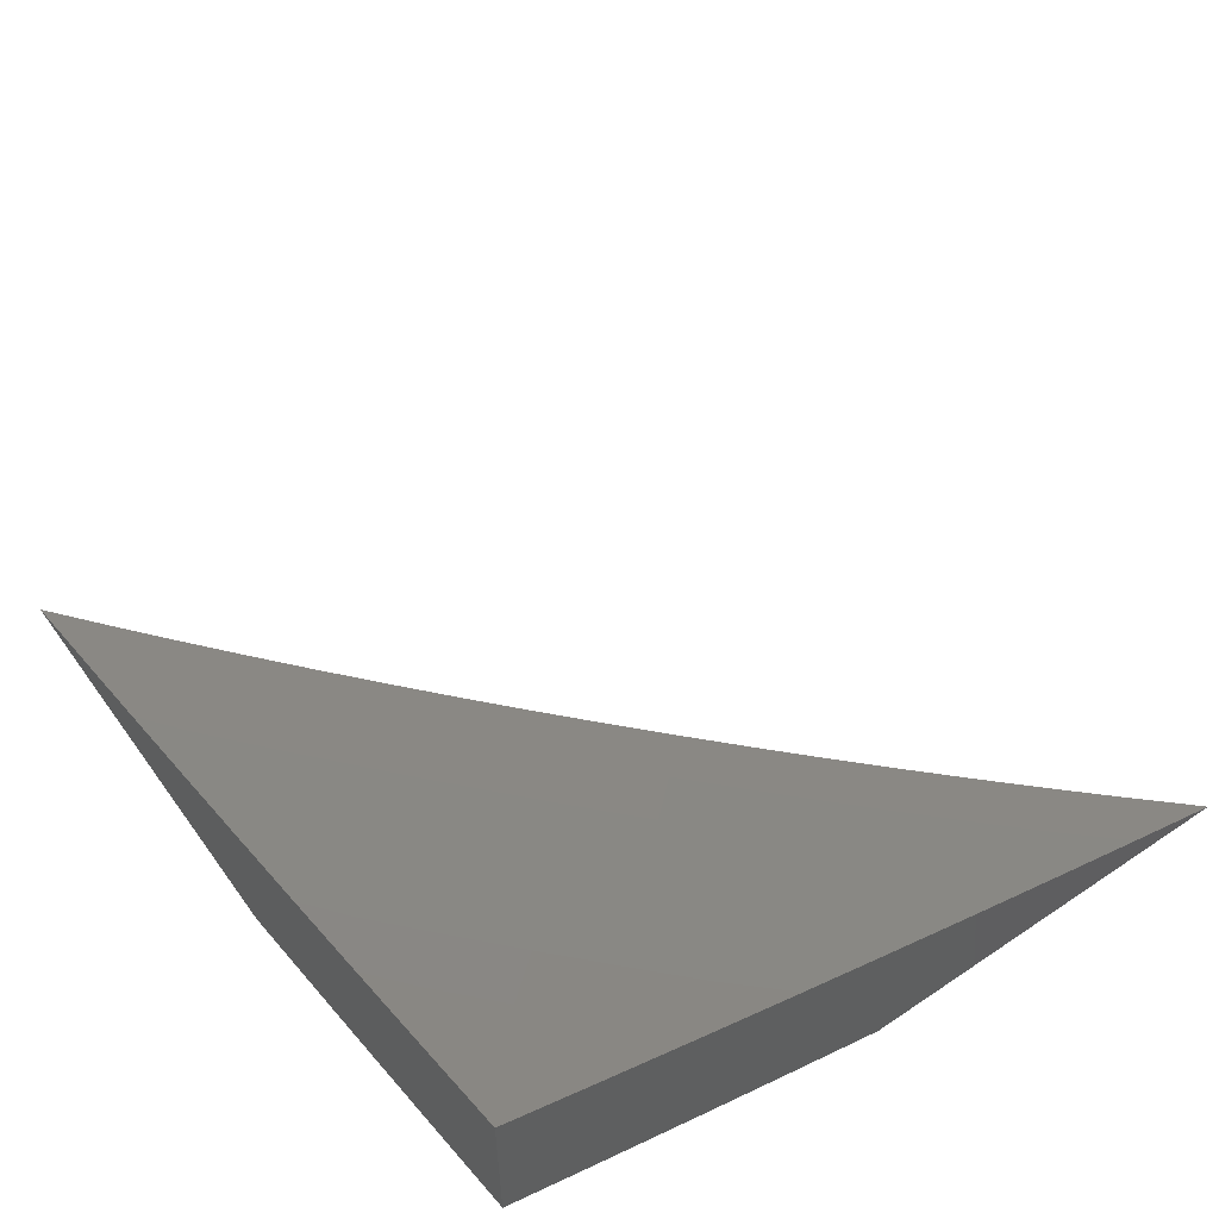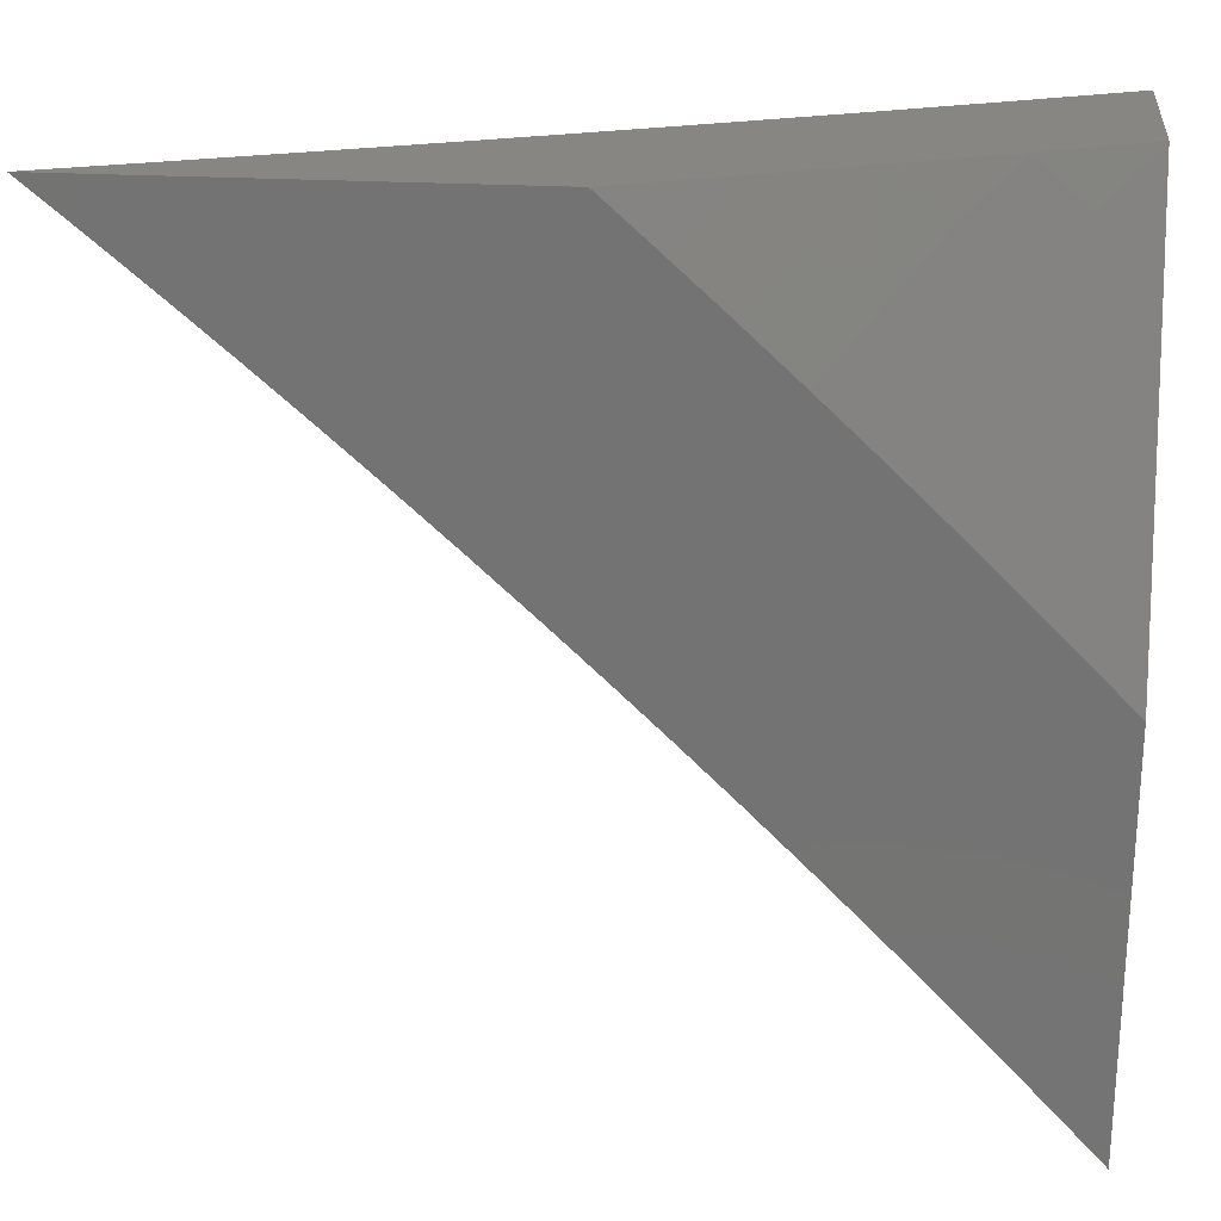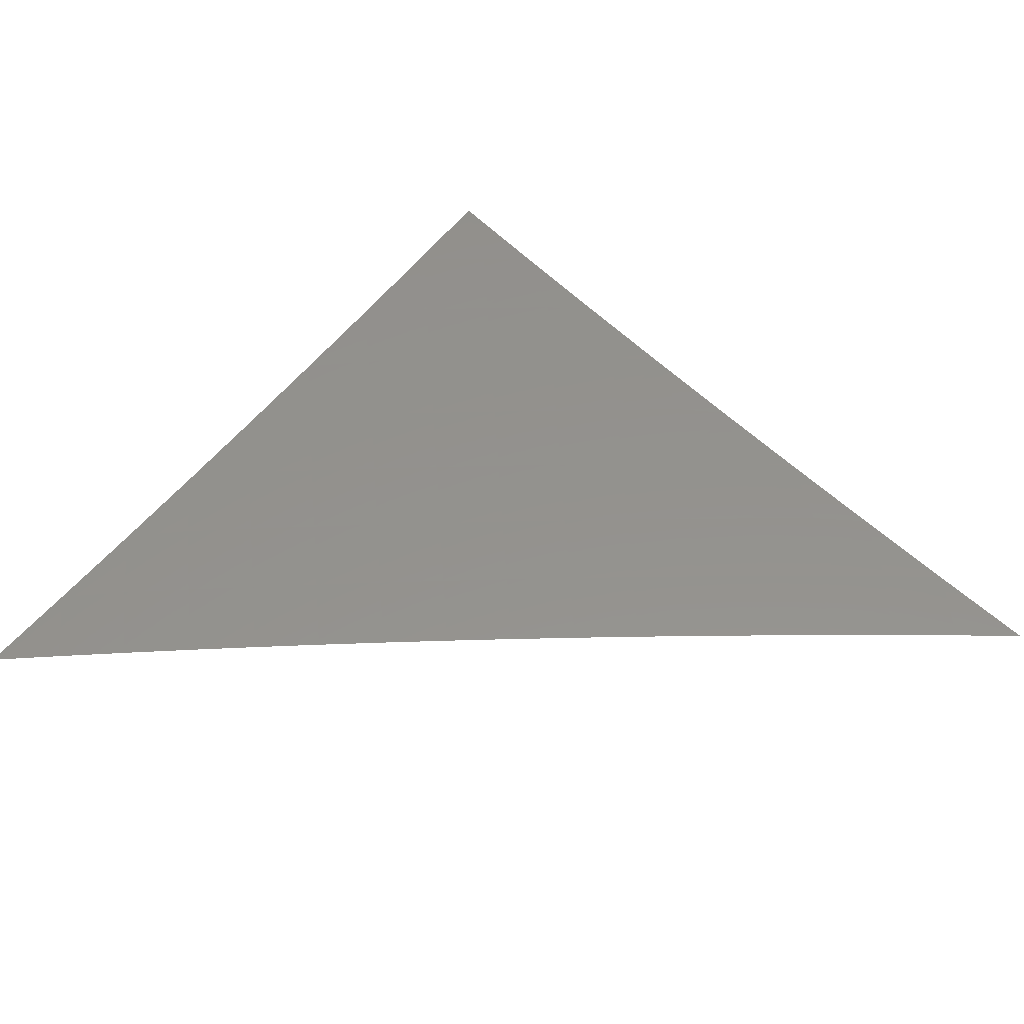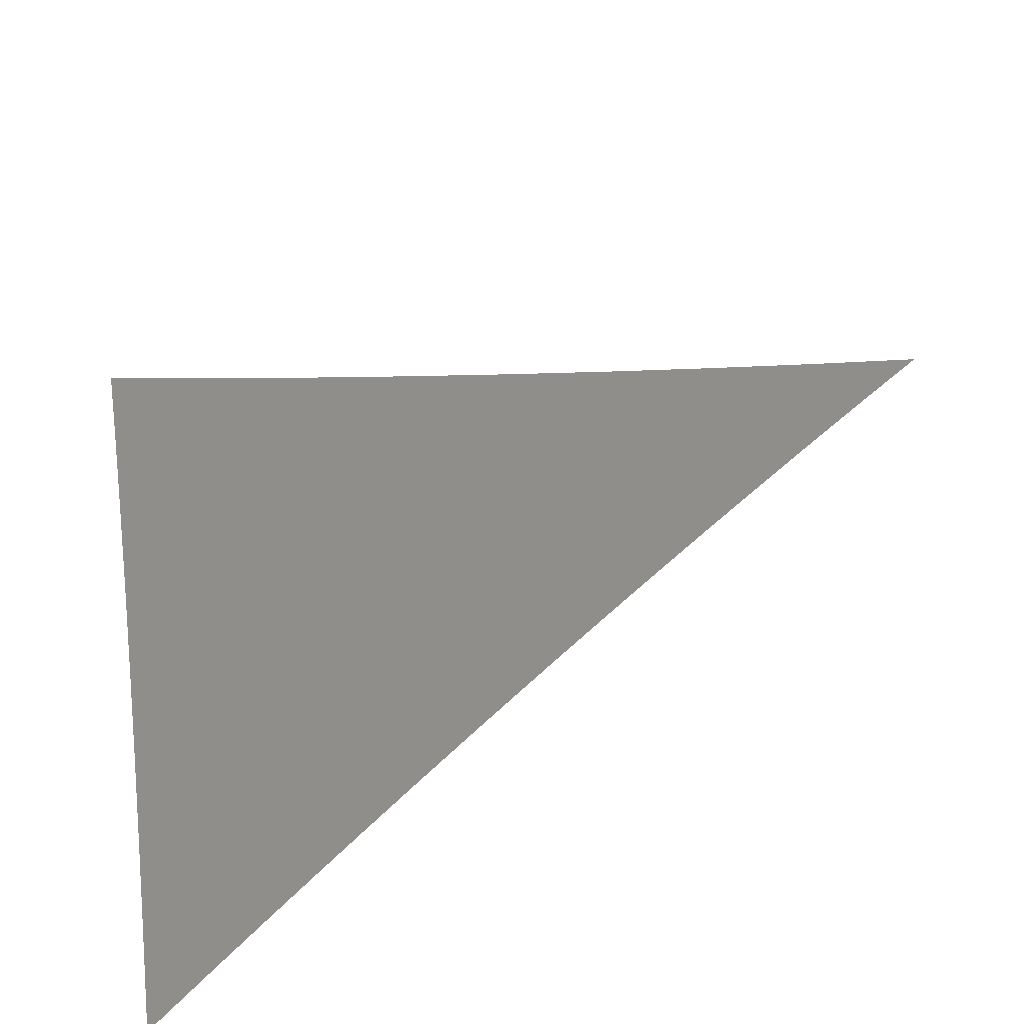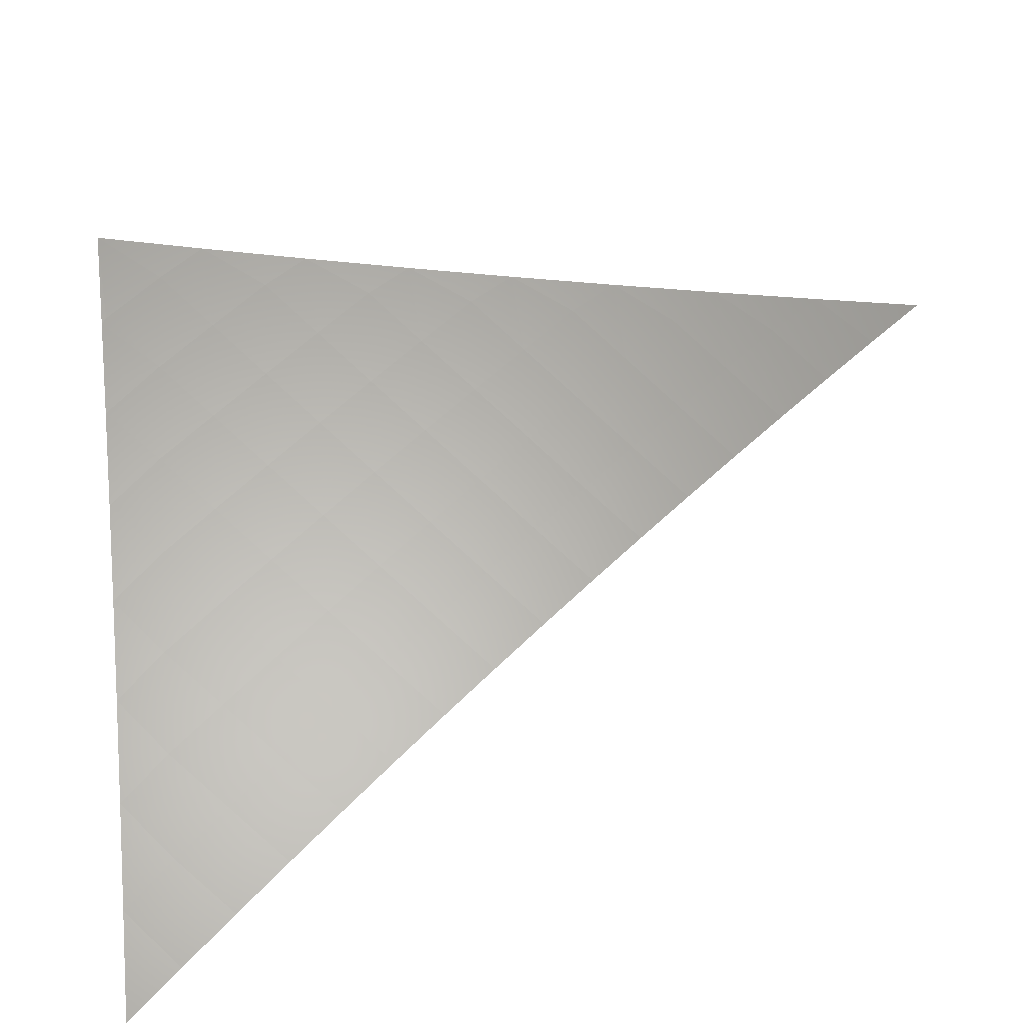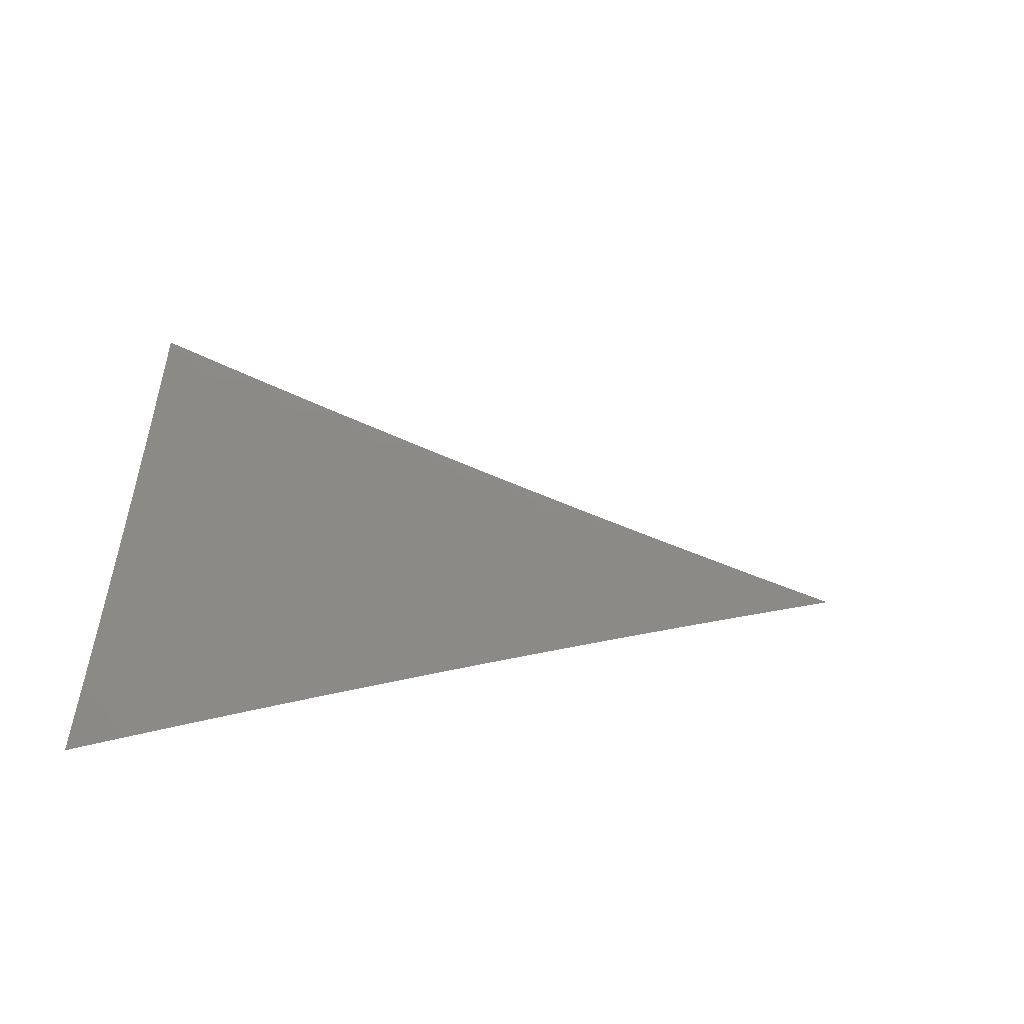
<metadata>
{"format":"stl","ext":"stl","renderer":"f3d","projection":"perspective","resolution":1024,"background":"white","views":[{"elev":56.2,"azim":-125.2,"up":"+Z"},{"elev":23.6,"azim":-174.3,"up":"+Y"},{"elev":24.7,"azim":40.8,"up":"+Z"},{"elev":-66.2,"azim":23.3,"up":"+Y"},{"elev":-48.7,"azim":16.1,"up":"+Y"},{"elev":7.0,"azim":-1.7,"up":"+Z"}]}
</metadata>
<code>
# stl→obj: 108 verts, 212 faces
v -4 3.482 -10
v -3.968 3.516 -10
v -4 3.547 -9.974
v -3.936 3.551 -10
v -3.97 3.581 -9.974
v -3.937 3.615 -9.974
v -4 3.612 -9.948
v -3.971 3.646 -9.947
v -4 3.678 -9.922
v -3.938 3.681 -9.947
v -3.971 3.712 -9.92
v -3.937 3.746 -9.92
v -4 3.742 -9.895
v -3.97 3.777 -9.893
v -4 3.807 -9.867
v -3.935 3.812 -9.893
v -3.968 3.843 -9.865
v -3.933 3.877 -9.865
v -3.965 3.909 -9.838
v -3.929 3.943 -9.838
v -3.961 3.975 -9.81
v -3.933 4 -9.811
v -4 4 -9.782
v -3.904 3.585 -10
v -3.904 3.65 -9.974
v -3.904 3.715 -9.947
v -3.903 3.78 -9.92
v -3.901 3.846 -9.893
v -3.897 3.911 -9.865
v -3.893 3.977 -9.838
v -3.865 4 -9.839
v -3.862 3.945 -9.865
v -3.826 3.978 -9.865
v -3.83 3.913 -9.893
v -3.794 3.946 -9.893
v -3.798 3.88 -9.92
v -3.763 3.913 -9.92
v -3.767 3.848 -9.947
v -3.731 3.88 -9.947
v -3.735 3.815 -9.974
v -3.7 3.848 -9.974
v -3.703 3.783 -10
v -3.668 3.815 -10
v -3.871 3.618 -10
v -3.871 3.683 -9.974
v -3.87 3.748 -9.947
v -3.868 3.814 -9.92
v -3.865 3.879 -9.893
v -3.838 3.652 -10
v -3.837 3.717 -9.974
v -3.836 3.782 -9.947
v -3.833 3.847 -9.92
v -3.805 3.685 -10
v -3.803 3.75 -9.974
v -3.801 3.815 -9.947
v -3.771 3.718 -10
v -3.769 3.783 -9.974
v -3.737 3.75 -10
v -3.665 3.88 -9.974
v -3.634 3.846 -10
v -3.629 3.911 -9.974
v -3.598 3.878 -10
v -3.594 3.942 -9.974
v -3.563 3.909 -10
v -3.558 3.973 -9.974
v -3.528 3.94 -10
v -3.524 4 -9.974
v -3.492 3.97 -10
v -3.456 4 -10
v -3.593 4 -9.948
v -3.625 3.976 -9.947
v -3.661 4 -9.922
v -3.66 3.944 -9.947
v -3.691 3.978 -9.92
v -3.696 3.913 -9.947
v -3.727 3.946 -9.92
v -3.729 4 -9.895
v -3.758 3.978 -9.893
v -3.797 4 -9.867
v -3.997 3.941 -9.81
v -4 3.936 -9.811
v -4 3.872 -9.839
v -3.729 4 -10
v -3.763 3.969 -10
v -3.797 4 -9.973
v -3.798 3.937 -10
v -3.83 3.97 -9.972
v -3.832 3.905 -10
v -3.865 3.938 -9.972
v -3.867 3.873 -10
v -3.899 3.906 -9.972
v -3.9 3.84 -10
v -3.933 3.873 -9.972
v -3.934 3.808 -10
v -3.967 3.839 -9.972
v -4 3.806 -9.973
v -4 3.871 -9.945
v -3.967 3.774 -10
v -4 3.741 -10
v -4 3.936 -9.917
v -3.966 3.905 -9.944
v -3.999 3.937 -9.916
v -4 4 -9.888
v -3.964 3.971 -9.916
v -3.932 4 -9.917
v -3.932 3.938 -9.944
v -3.897 3.971 -9.944
v -3.865 4 -9.945
f 1 2 3
f 3 2 4
f 3 4 5
f 5 4 6
f 5 6 7
f 7 6 8
f 7 8 9
f 9 8 10
f 9 10 11
f 11 10 12
f 11 12 13
f 13 12 14
f 13 14 15
f 15 14 16
f 15 16 17
f 17 16 18
f 17 18 19
f 19 18 20
f 19 20 21
f 21 20 22
f 21 22 23
f 4 24 6
f 6 24 25
f 6 25 10
f 10 25 26
f 10 26 12
f 12 26 27
f 12 27 16
f 16 27 28
f 16 28 18
f 18 28 29
f 18 29 20
f 20 29 30
f 20 30 22
f 22 30 31
f 31 30 32
f 31 32 33
f 33 32 34
f 33 34 35
f 35 34 36
f 35 36 37
f 37 36 38
f 37 38 39
f 39 38 40
f 39 40 41
f 41 40 42
f 41 42 43
f 24 44 25
f 25 44 45
f 25 45 26
f 26 45 46
f 26 46 27
f 27 46 47
f 27 47 28
f 28 47 48
f 28 48 29
f 29 48 32
f 29 32 30
f 44 49 45
f 45 49 50
f 45 50 46
f 46 50 51
f 46 51 47
f 47 51 52
f 47 52 48
f 48 52 34
f 48 34 32
f 49 53 50
f 50 53 54
f 50 54 51
f 51 54 55
f 51 55 52
f 52 55 36
f 52 36 34
f 53 56 54
f 54 56 57
f 54 57 55
f 55 57 38
f 55 38 36
f 56 58 57
f 57 58 40
f 57 40 38
f 58 42 40
f 41 43 59
f 59 43 60
f 59 60 61
f 61 60 62
f 61 62 63
f 63 62 64
f 63 64 65
f 65 64 66
f 65 66 67
f 67 66 68
f 67 68 69
f 67 70 65
f 65 70 63
f 63 70 71
f 71 70 72
f 71 72 73
f 73 72 74
f 73 74 75
f 75 74 76
f 75 76 39
f 39 76 37
f 72 77 74
f 74 77 76
f 76 77 78
f 78 77 79
f 78 79 35
f 35 79 33
f 79 31 33
f 21 23 80
f 80 23 81
f 80 81 19
f 19 81 82
f 19 82 17
f 17 82 15
f 13 9 11
f 7 3 5
f 10 8 6
f 16 14 12
f 21 80 19
f 75 39 41
f 75 41 59
f 78 35 37
f 78 37 76
f 73 75 59
f 73 59 61
f 71 73 61
f 71 61 63
f 83 84 85
f 85 84 86
f 85 86 87
f 87 86 88
f 87 88 89
f 89 88 90
f 89 90 91
f 91 90 92
f 91 92 93
f 93 92 94
f 93 94 95
f 95 94 96
f 95 96 97
f 94 98 96
f 96 98 99
f 100 101 97
f 97 101 93
f 97 93 95
f 101 100 102
f 102 100 103
f 102 103 104
f 104 103 105
f 104 105 106
f 106 105 107
f 106 107 91
f 91 107 89
f 105 108 107
f 107 108 89
f 89 108 87
f 87 108 85
f 106 91 93
f 93 101 106
f 106 101 104
f 101 102 104
f 23 22 103
f 103 22 31
f 103 31 105
f 105 31 79
f 105 79 108
f 108 79 77
f 108 77 85
f 85 77 72
f 85 72 83
f 83 72 70
f 83 70 67
f 67 69 83
f 69 68 83
f 83 68 66
f 83 66 64
f 64 62 83
f 83 62 60
f 83 60 84
f 84 60 43
f 84 43 86
f 86 43 42
f 86 42 88
f 88 42 58
f 88 58 90
f 90 58 92
f 92 58 56
f 92 56 94
f 94 56 53
f 94 53 98
f 98 53 49
f 98 49 99
f 99 49 44
f 99 44 24
f 24 4 99
f 99 4 2
f 99 2 1
f 1 3 99
f 99 3 7
f 99 7 9
f 99 9 96
f 96 9 13
f 96 13 97
f 97 13 15
f 97 15 100
f 100 15 82
f 100 82 103
f 103 82 81
f 103 81 23

</code>
